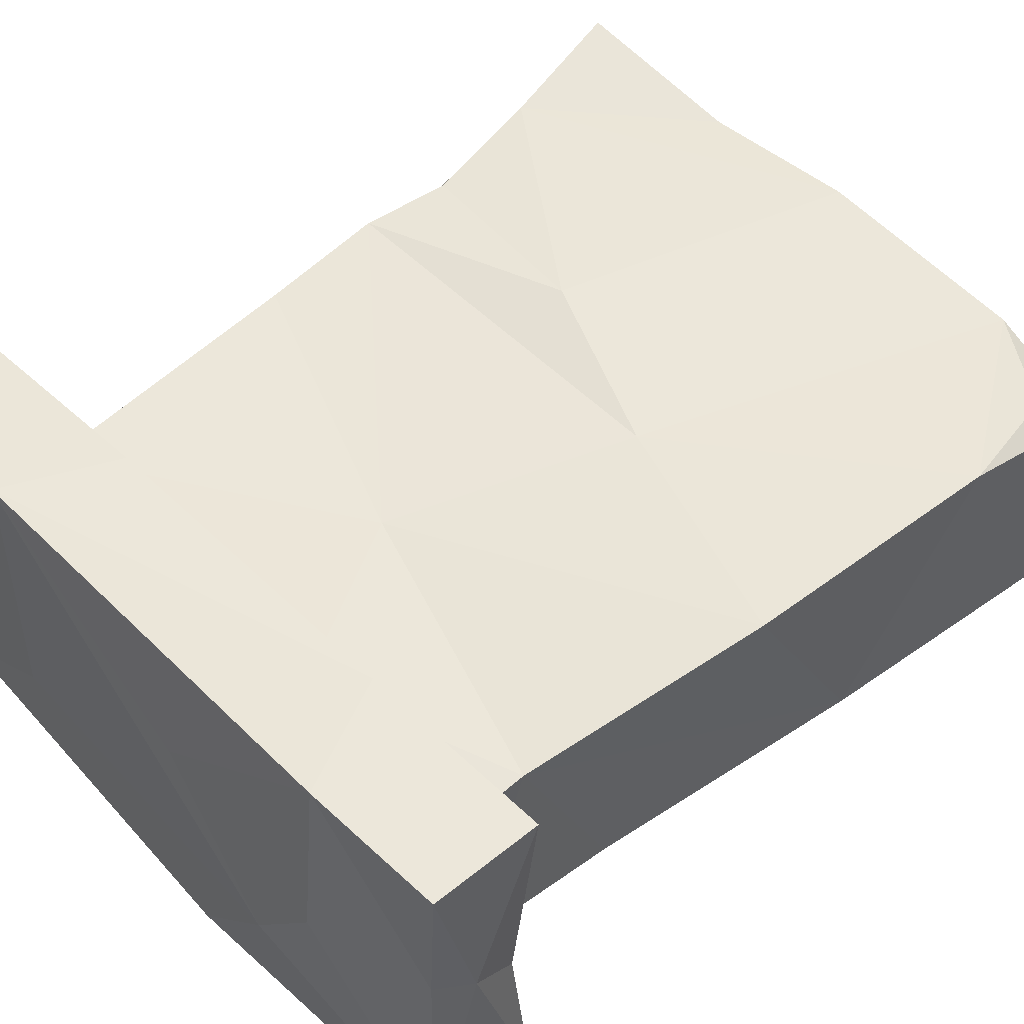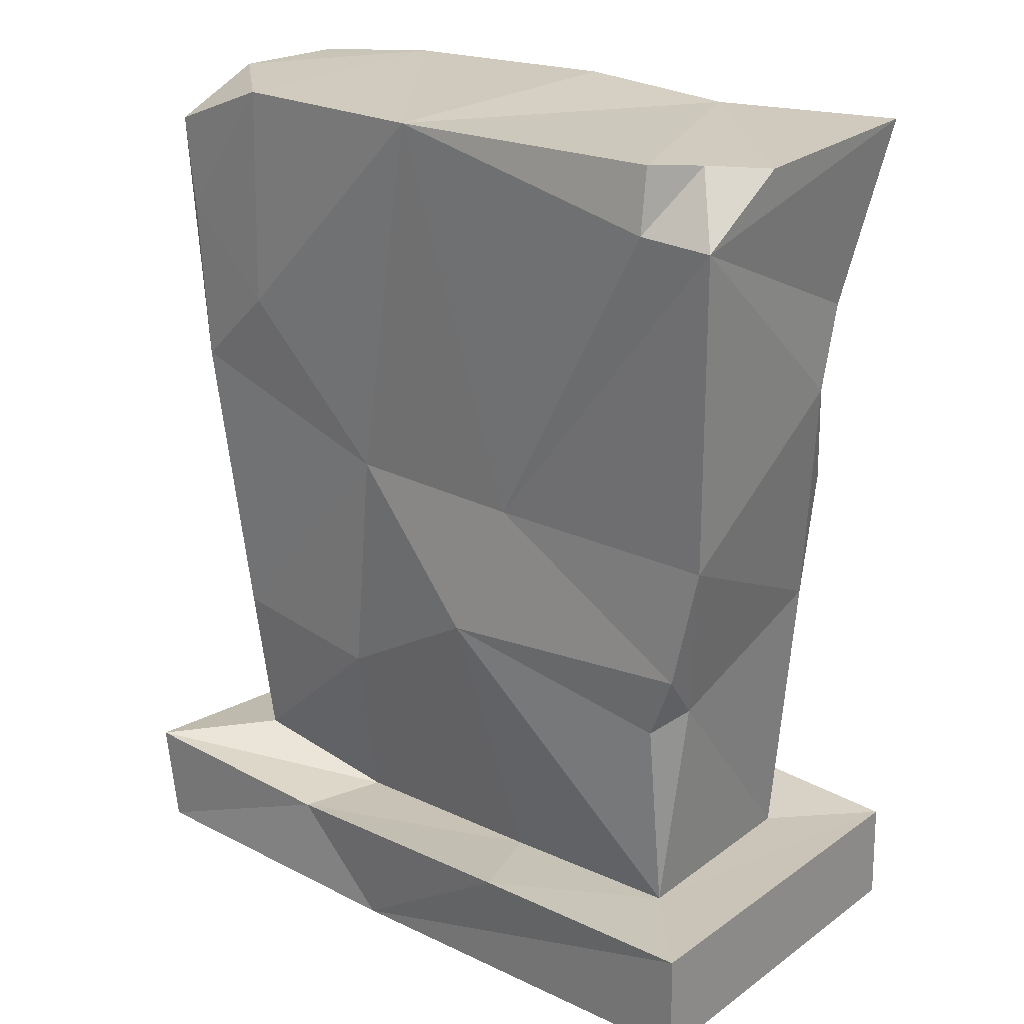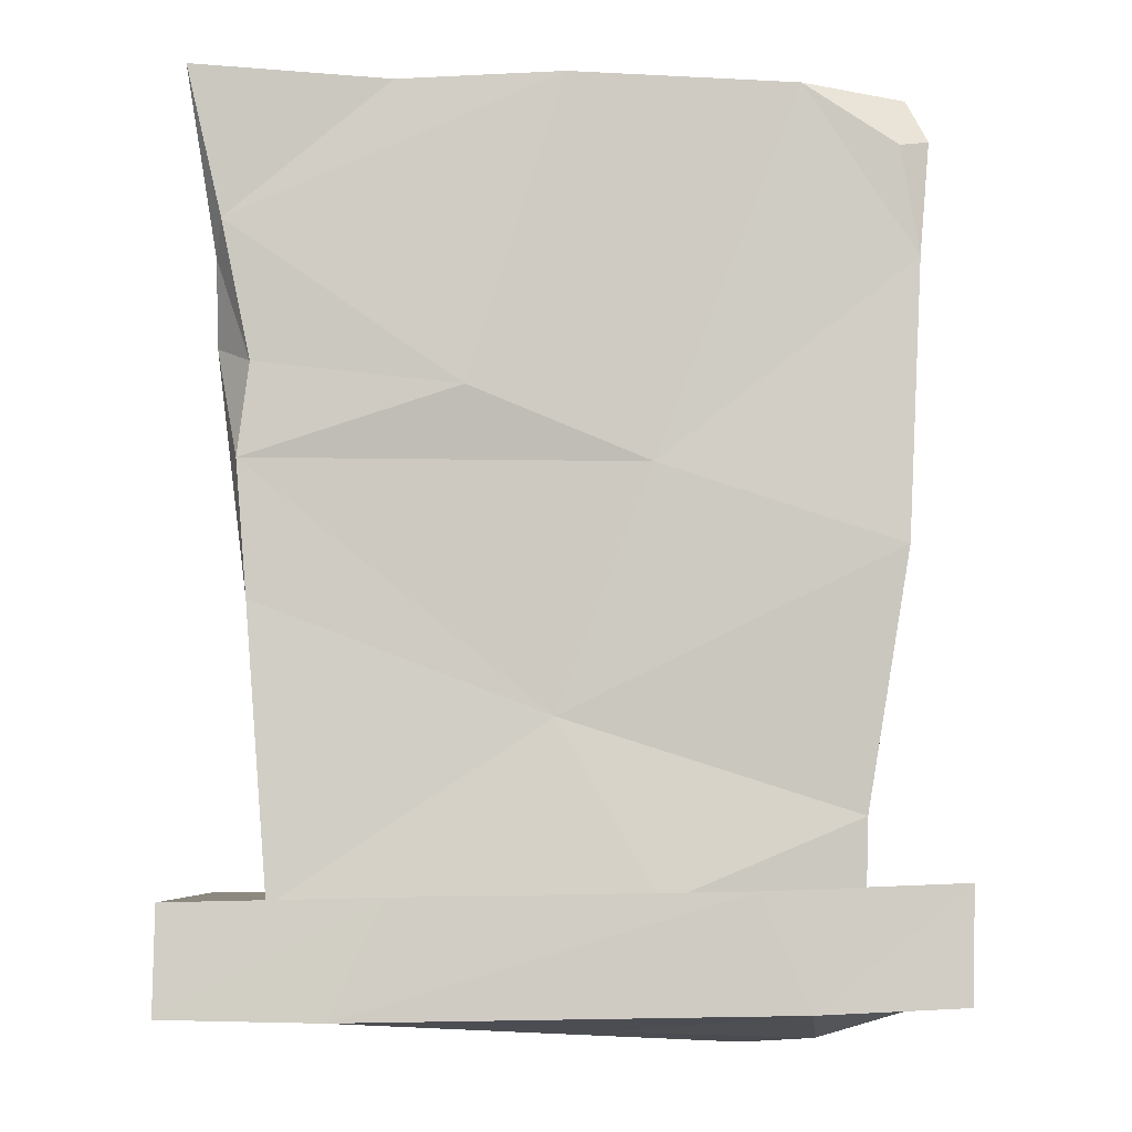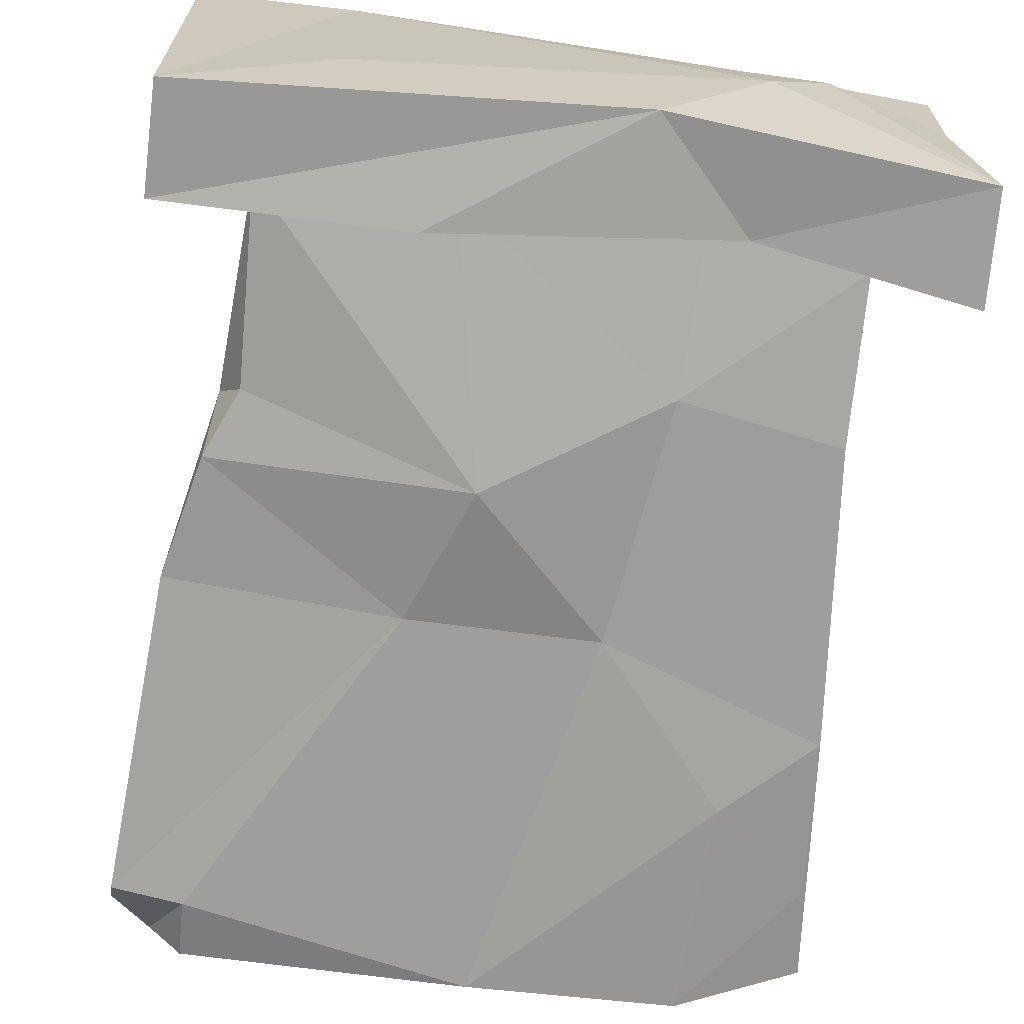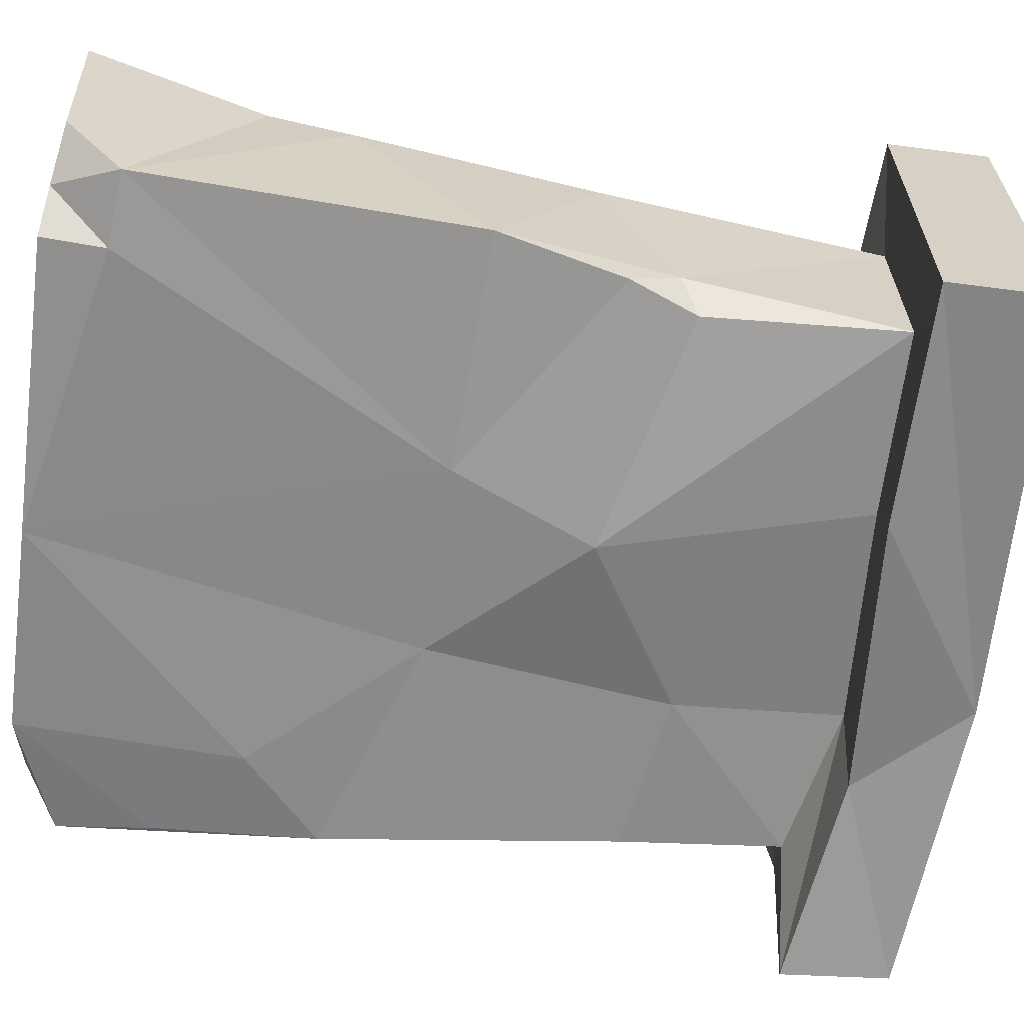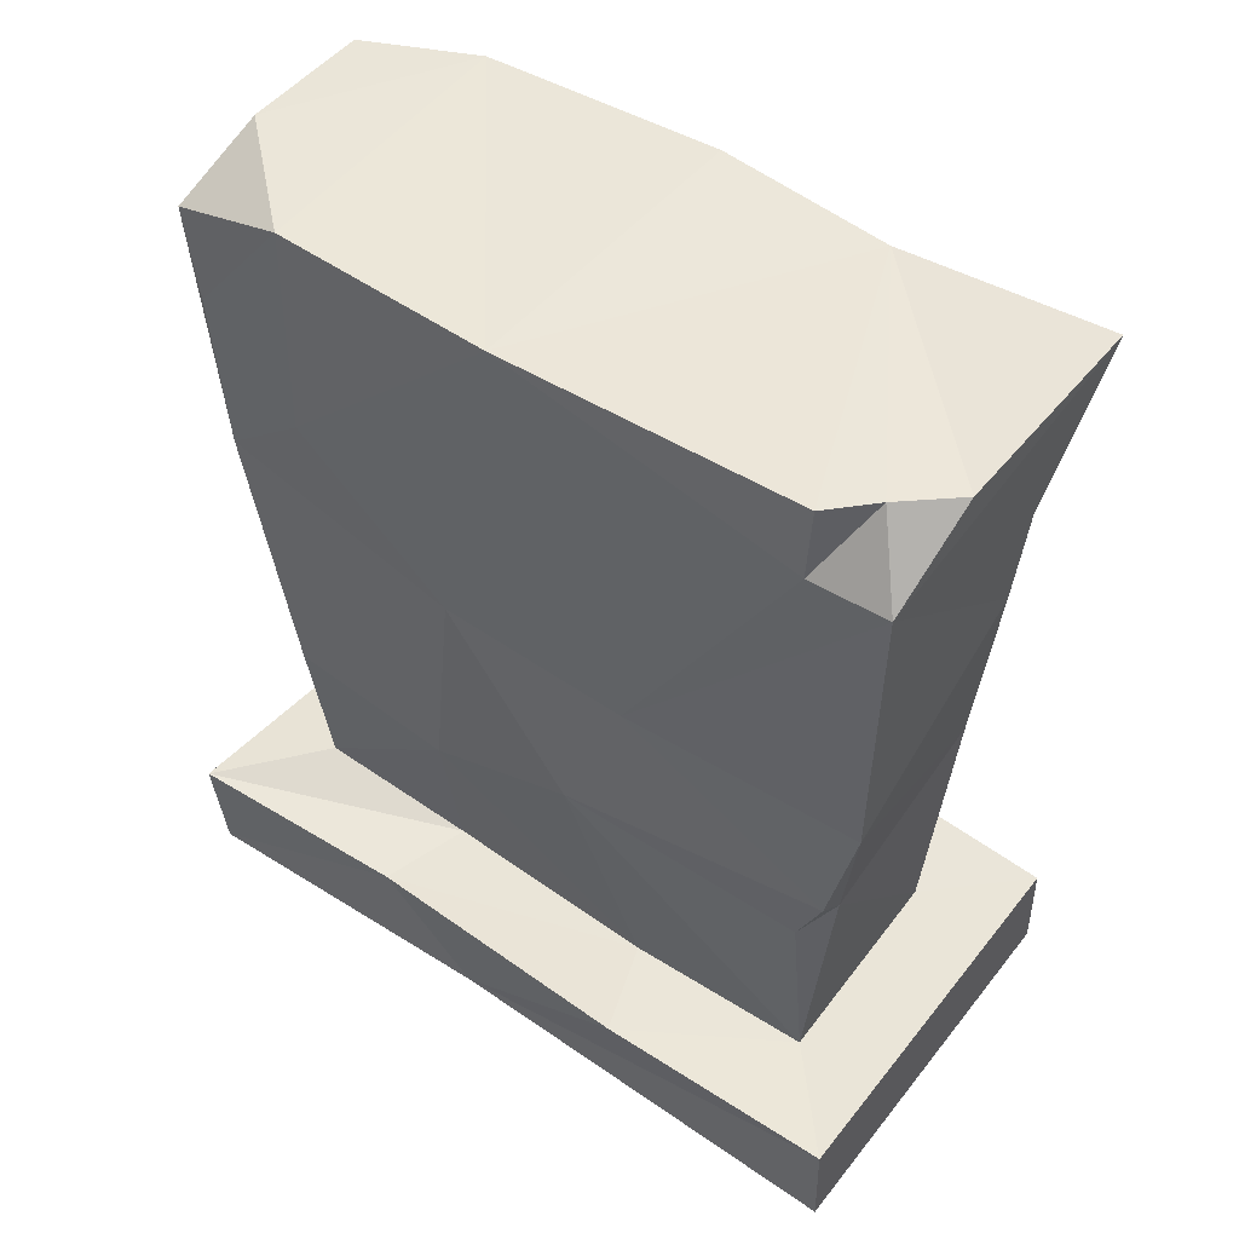
<metadata>
{"format":"obj","ext":"obj","renderer":"f3d","projection":"perspective","resolution":1024,"background":"white","views":[{"elev":50.7,"azim":47.2,"up":"+Z"},{"elev":23.7,"azim":-140.8,"up":"+Y"},{"elev":-6.7,"azim":-1.1,"up":"+Y"},{"elev":-67.9,"azim":-8.0,"up":"+Z"},{"elev":-64.5,"azim":-98.4,"up":"+Z"},{"elev":51.2,"azim":-144.3,"up":"+Y"}]}
</metadata>
<code>
o Gravestone2_Cube.003
v 16.72 -0.05663 11.37
v 16.09 1.09 12.04
v 15.45 -0.07381 11.61
v 15.7 1.248 12.07
v 15.17 1.344 11.94
v 16.62 1.226 11.5
v 15.7 0.1632 11.56
v 15.7 1.055 11.5
v 16.56 0.5658 11.53
v 16.13 1.056 11.51
v 16.21 0.123 11.6
v 16.27 0.1246 11.4
v 15.63 0.1824 11.35
v 16.06 -0.1037 11.41
v 15.82 0.7417 11.46
v 16.2 0.5095 11.53
v 16.72 0.2189 12.19
v 16.71 -0.02666 12.19
v 16.7 -0.03148 11.87
v 16.73 0.1873 11.36
v 16.7 0.1687 11.73
v 16.73 0.05734 11.82
v 15.43 -0.05343 12.21
v 16.29 -0.1282 11.7
v 15.09 -0.04694 12.2
v 15.11 0.189 11.35
v 16.39 -0.04071 12.2
v 15.11 -0.04574 11.36
v 16.29 0.2024 12.21
v 15.55 0.191 12.22
v 16 -0.0892 11.95
v 16.43 -0.1077 11.87
v 15.24 0.802 12.02
v 15.89 0.5599 12.01
v 16.11 0.176 12.04
v 16.53 0.3544 12
v 15.25 0.7625 11.52
v 15.19 1.042 11.52
v 15.27 0.6502 11.62
v 15.29 0.1732 11.56
v 15.22 1.097 12.03
v 15.32 0.6105 11.54
v 15.32 1.918 11.47
v 15.95 1.906 11.46
v 15.31 1.777 11.45
v 15.18 1.603 12.05
v 15.15 1.766 11.46
v 15.11 1.927 12.08
v 15.17 1.529 11.99
v 15.13 1.904 11.65
v 15.25 1.301 12.04
v 16.61 1.767 12.06
v 16.68 1.784 12.02
v 16.41 1.902 12.06
v 16.66 1.53 12.04
v 16.65 1.591 11.5
v 16.62 0.9162 12.05
v 16.42 1.902 11.47
v 16.65 1.898 11.69
v 15.55 1.902 12.06
v 16.43 1.405 11.47
v 15.91 1.916 12.08
v 16.64 1.89 11.96
v 16.68 1.798 11.51
v 15.24 1.913 11.56
v 15.1 0.1811 12.2
v 16.54 0.1986 11.57
v 16.53 0.2035 11.99
v 15.3 0.1696 12.02
f 13 14 26
f 22 20 21
f 34 57 2
f 57 55 2
f 27 32 19
f 40 7 13
f 5 33 41
f 38 5 47
f 5 49 47
f 4 41 2
f 13 12 14
f 4 51 41
f 10 61 6
f 44 10 8
f 58 64 56
f 15 8 10
f 40 15 7
f 46 51 4
f 44 61 10
f 61 44 58
f 10 16 15
f 9 6 36
f 36 6 57
f 10 9 16
f 6 9 10
f 3 14 24
f 7 16 11
f 1 14 12
f 35 29 17
f 37 15 42
f 24 14 1
f 11 16 67
f 15 16 7
f 12 13 7
f 15 40 42
f 37 38 8
f 12 7 11
f 1 32 24
f 1 19 32
f 37 8 15
f 67 16 9
f 20 11 67
f 12 20 1
f 22 1 20
f 67 68 21
f 67 36 68
f 67 9 36
f 11 20 12
f 19 1 22
f 68 36 35
f 21 20 67
f 18 19 22
f 21 17 22
f 36 57 34
f 29 30 23
f 24 31 23
f 33 5 38
f 3 24 23
f 31 32 27
f 32 31 24
f 19 18 27
f 14 3 28
f 38 47 8
f 34 41 33
f 66 30 69
f 69 30 35
f 23 27 29
f 14 28 26
f 13 26 40
f 18 17 27
f 35 17 68
f 18 22 17
f 23 28 3
f 66 26 25
f 25 26 28
f 17 29 27
f 25 28 23
f 23 31 27
f 30 66 25
f 30 29 35
f 30 25 23
f 33 39 69
f 66 40 26
f 34 2 41
f 40 39 42
f 39 33 38
f 37 42 39
f 5 41 51
f 69 35 34
f 34 35 36
f 8 47 45
f 37 39 38
f 39 40 69
f 69 40 66
f 45 43 44
f 47 65 45
f 33 69 34
f 51 49 5
f 48 49 46
f 50 65 47
f 60 43 65
f 50 60 65
f 49 48 47
f 50 47 48
f 60 62 44
f 49 51 46
f 45 65 43
f 60 50 48
f 43 60 44
f 8 45 44
f 62 4 2
f 56 61 58
f 62 54 44
f 53 63 52
f 46 4 62
f 62 60 46
f 2 54 62
f 46 60 48
f 53 55 64
f 53 59 63
f 59 53 64
f 55 53 52
f 6 56 64
f 6 55 57
f 56 6 61
f 54 58 44
f 54 2 55
f 58 54 59
f 55 6 64
f 59 64 58
f 17 21 68
f 52 63 54
f 54 63 59
f 55 52 54

</code>
